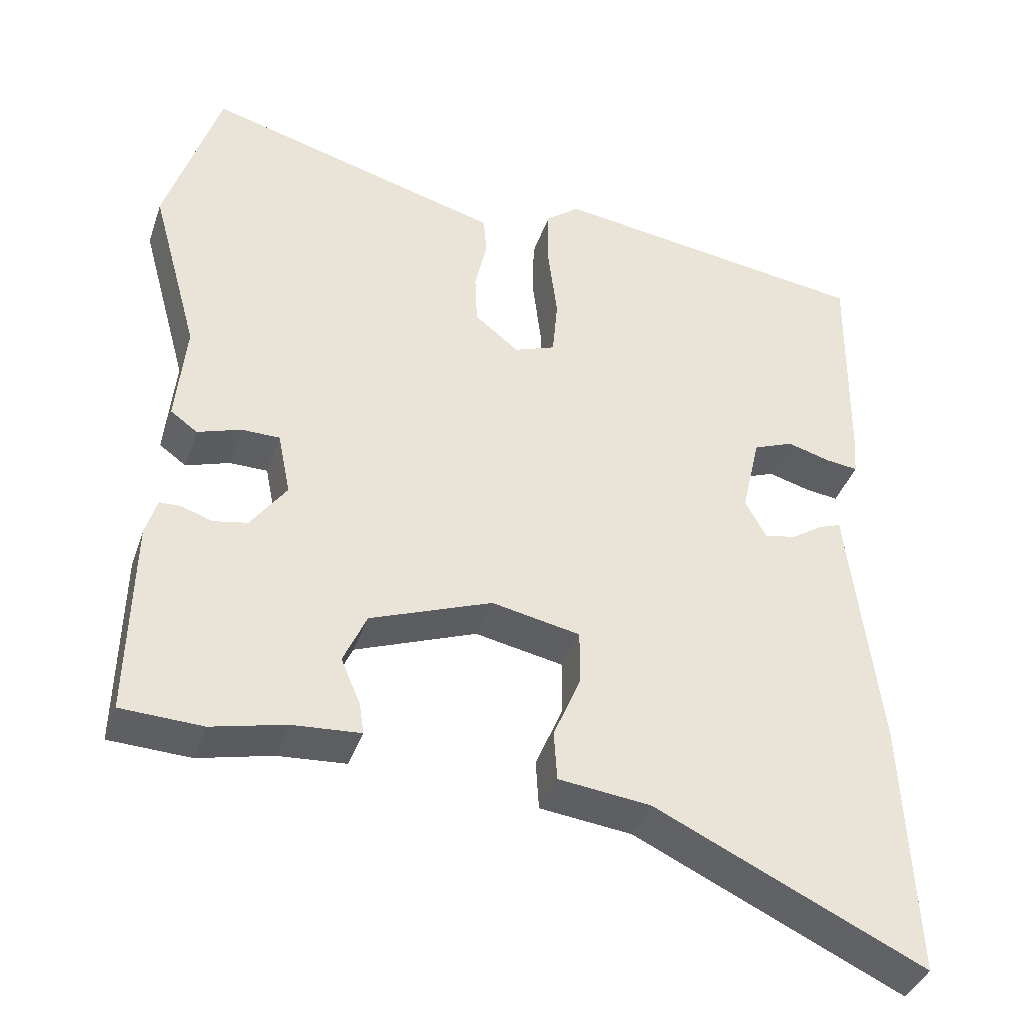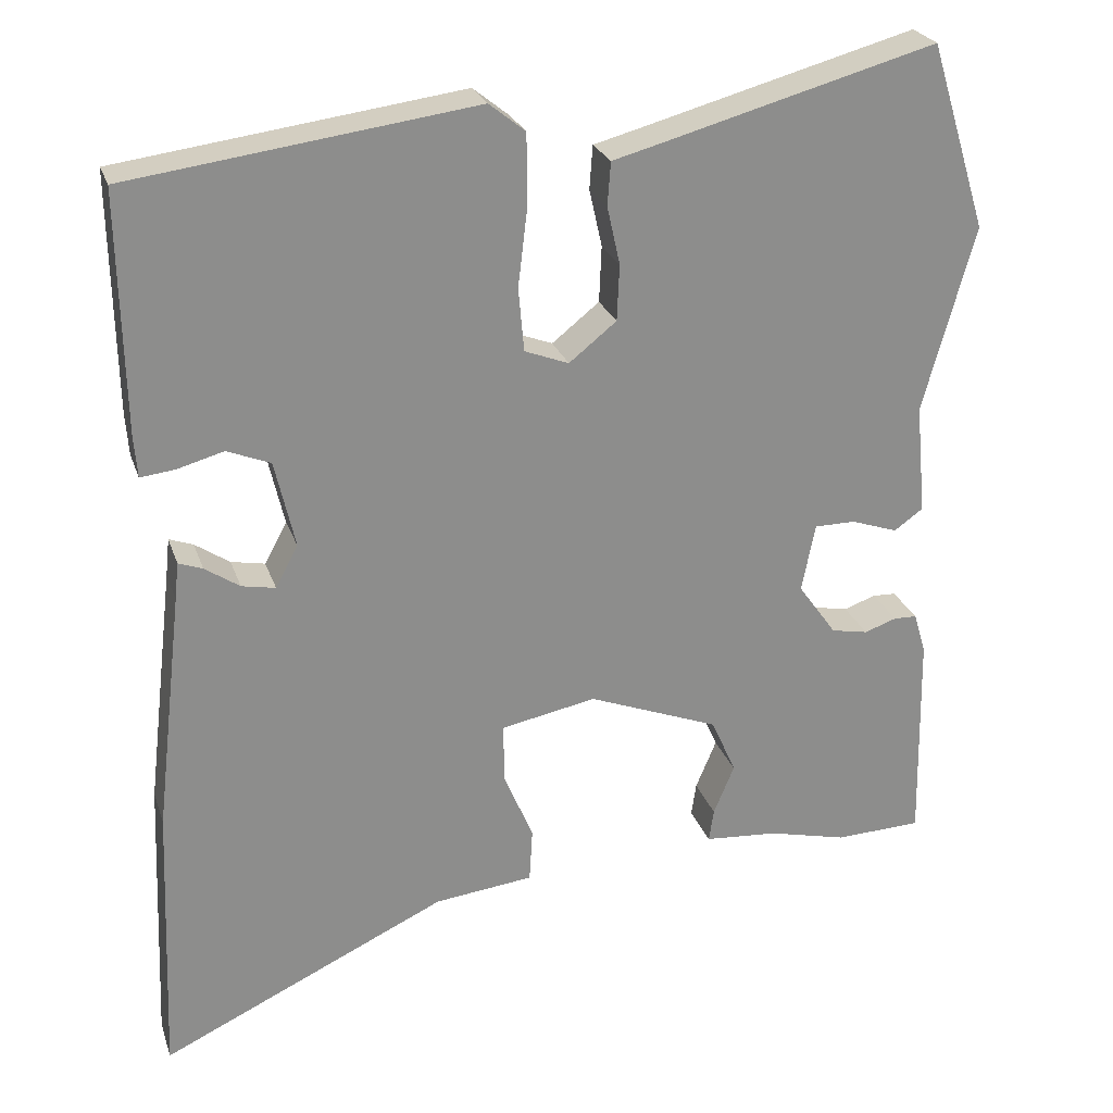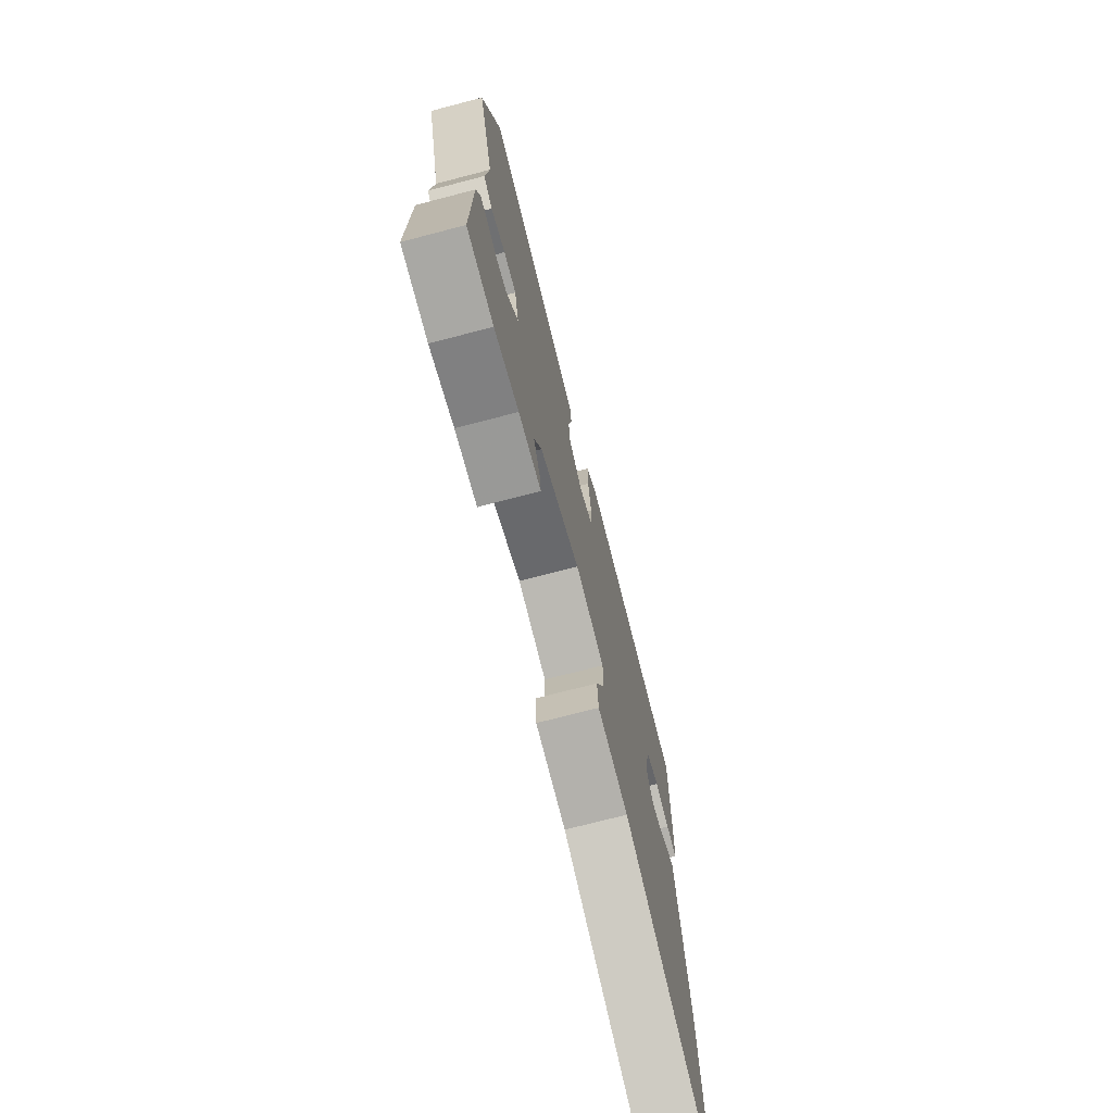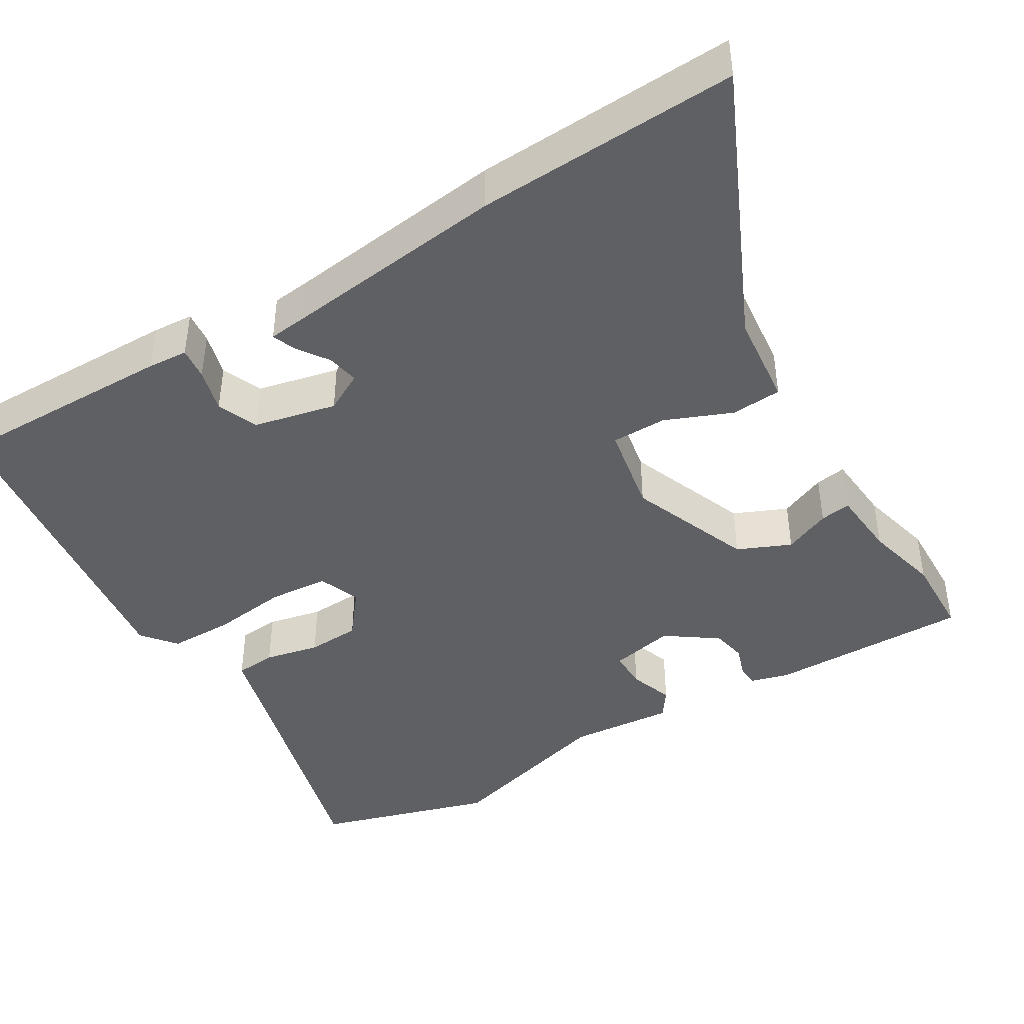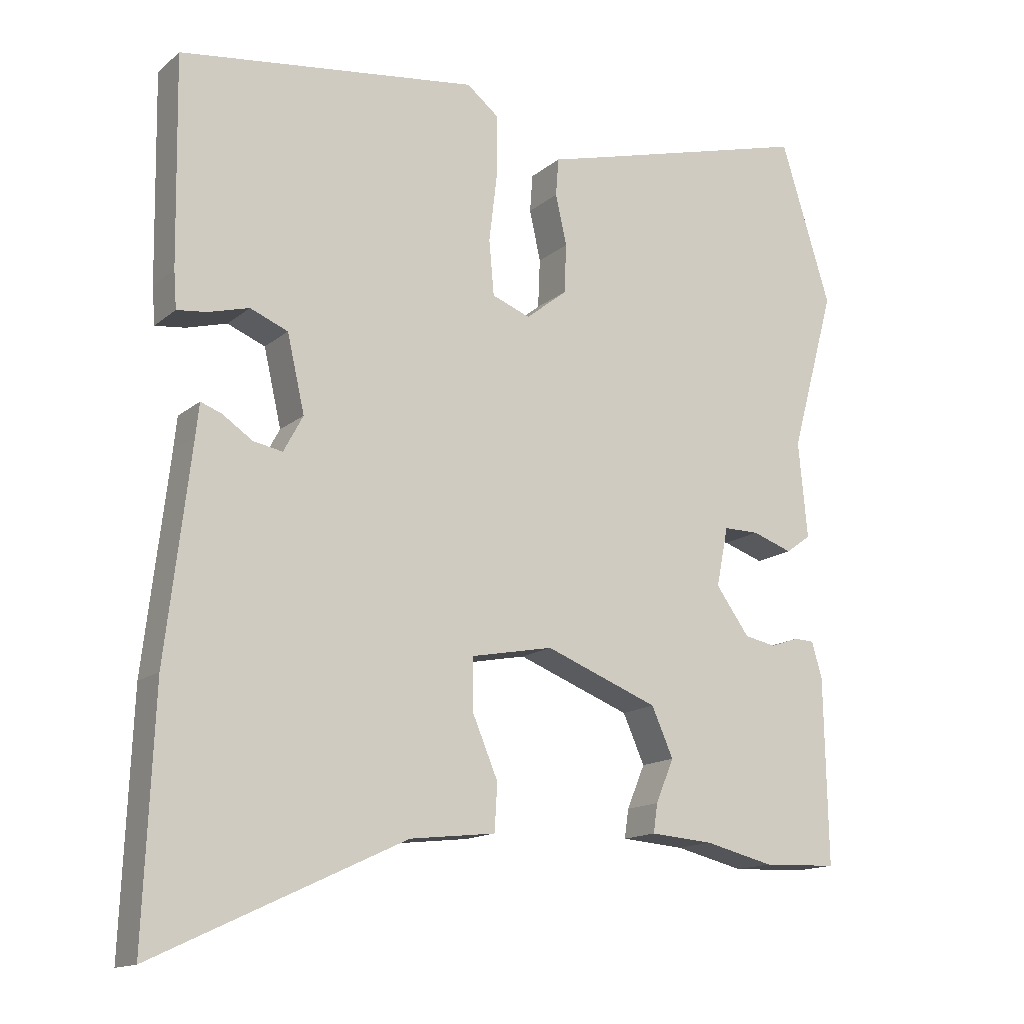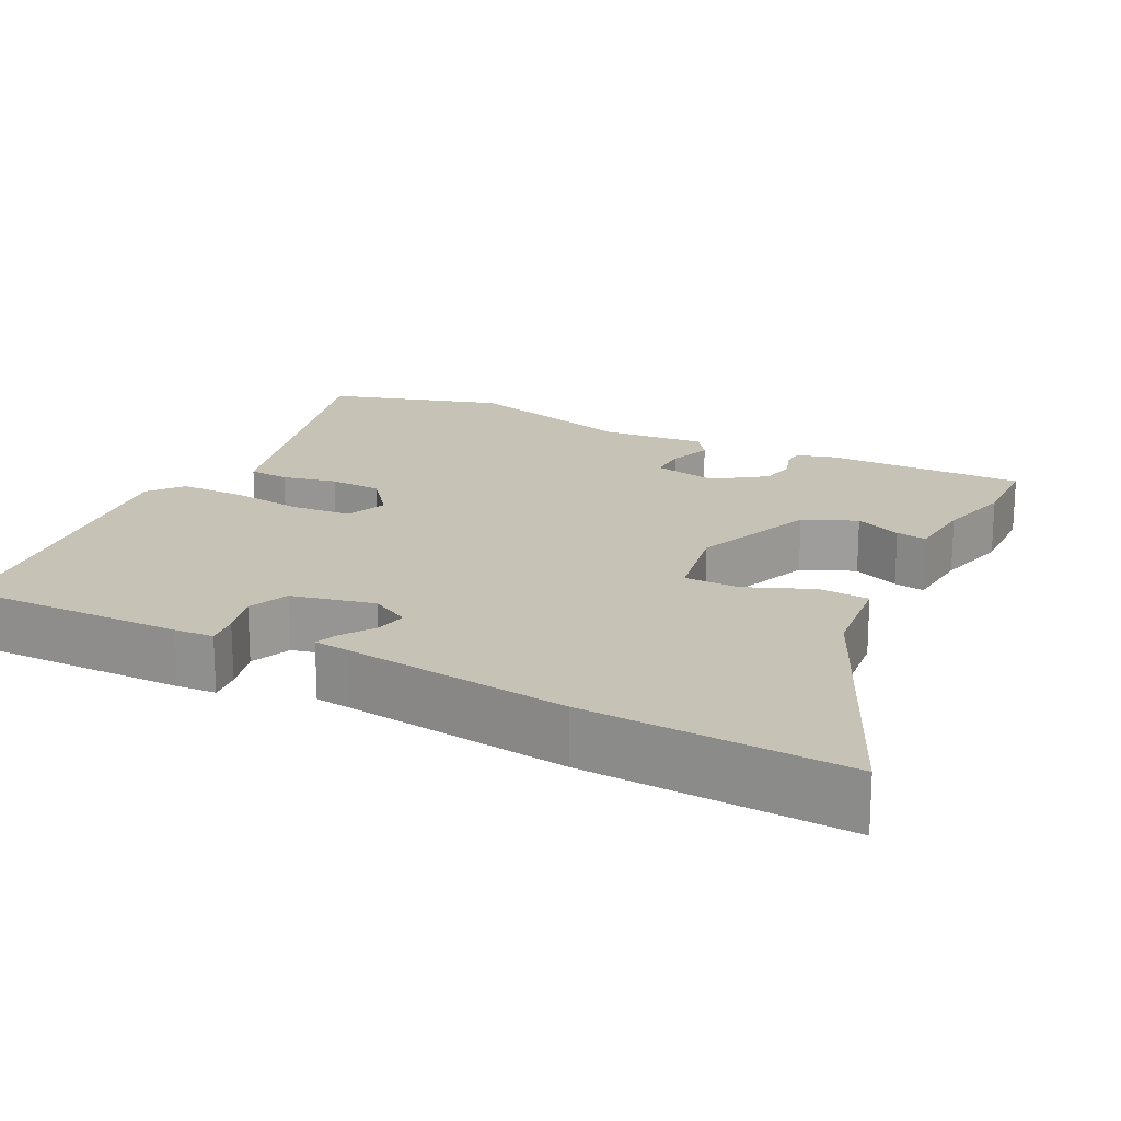
<metadata>
{"format":"obj","ext":"obj","renderer":"f3d","projection":"perspective","resolution":1024,"background":"white","views":[{"elev":-39.6,"azim":-18.2,"up":"+Z"},{"elev":25.3,"azim":163.4,"up":"+Z"},{"elev":-73.0,"azim":-75.4,"up":"+Z"},{"elev":-43.1,"azim":121.4,"up":"+Y"},{"elev":-14.6,"azim":149.1,"up":"+Z"},{"elev":18.9,"azim":117.2,"up":"+Y"}]}
</metadata>
<code>
v 0.493 0.07 -0.322
v 0.507 0.07 -0.668
v 0.149 0.07 -0.501
v 0.026 0.07 -0.487
v 0.022 0.07 -0.42
v 0.059 0.07 -0.332
v 0.059 0.07 -0.259
v -0.059 0.07 -0.236
v -0.222 0.07 -0.299
v -0.253 0.07 -0.369
v -0.227 0.07 -0.431
v -0.221 0.07 -0.472
v -0.312 0.07 -0.479
v -0.411 0.07 -0.503
v -0.519 0.07 -0.499
v -0.514 0.07 -0.233
v -0.499 0.07 -0.182
v -0.47 0.07 -0.181
v -0.43 0.07 -0.195
v -0.384 0.07 -0.186
v -0.336 0.07 -0.119
v -0.353 0.07 -0.034
v -0.404 0.07 -0.034
v -0.462 0.07 -0.054
v -0.498 0.07 -0.028
v -0.485 0.07 0.11
v -0.549 0.07 0.342
v -0.477 0.07 0.574
v -0.14 0.07 0.482
v -0.076 0.07 0.465
v -0.072 0.07 0.411
v -0.088 0.07 0.339
v -0.085 0.07 0.269
v -0.026 0.07 0.222
v 0.029 0.07 0.243
v 0.036 0.07 0.322
v 0.024 0.07 0.422
v 0.025 0.07 0.508
v 0.07 0.07 0.544
v 0.499 0.07 0.487
v 0.494 0.07 0.191
v 0.49 0.07 0.138
v 0.447 0.07 0.143
v 0.389 0.07 0.159
v 0.335 0.07 0.137
v 0.31 0.07 0.028
v 0.338 0.07 -0.024
v 0.38 0.07 -0.016
v 0.423 0.07 0.013
v 0.453 0.07 0.024
v 0.458 0.07 -0.023
v 0.493 0 -0.322
v 0.507 0 -0.668
v 0.149 0 -0.501
v 0.026 0 -0.487
v 0.022 0 -0.42
v 0.059 0 -0.332
v 0.059 0 -0.259
v -0.059 0 -0.236
v -0.222 0 -0.299
v -0.253 0 -0.369
v -0.227 0 -0.431
v -0.221 0 -0.472
v -0.312 0 -0.479
v -0.411 0 -0.503
v -0.519 0 -0.499
v -0.514 0 -0.233
v -0.499 0 -0.182
v -0.47 0 -0.181
v -0.43 0 -0.195
v -0.384 0 -0.186
v -0.336 0 -0.119
v -0.353 0 -0.034
v -0.404 0 -0.034
v -0.462 0 -0.054
v -0.498 0 -0.028
v -0.485 0 0.11
v -0.549 0 0.342
v -0.477 0 0.574
v -0.14 0 0.482
v -0.076 0 0.465
v -0.072 0 0.411
v -0.088 0 0.339
v -0.085 0 0.269
v -0.026 0 0.222
v 0.029 0 0.243
v 0.036 0 0.322
v 0.024 0 0.422
v 0.025 0 0.508
v 0.07 0 0.544
v 0.499 0 0.487
v 0.494 0 0.191
v 0.49 0 0.138
v 0.447 0 0.143
v 0.389 0 0.159
v 0.335 0 0.137
v 0.31 0 0.028
v 0.338 0 -0.024
v 0.38 0 -0.016
v 0.423 0 0.013
v 0.453 0 0.024
v 0.458 0 -0.023
f 48 49 50 51
f 47 48 51 1
f 46 47 1 2
f 41 42 43 44
f 39 40 41 44
f 39 44 45
f 36 37 38 39
f 35 36 39 45
f 34 35 45 46
f 29 30 31 32
f 29 32 33
f 26 27 28 29
f 26 29 33
f 23 24 25 26
f 22 23 26 33
f 21 22 33 34
f 16 17 18 19
f 16 19 20
f 13 14 15 16
f 13 16 20
f 10 11 12 13
f 9 10 13 20
f 8 9 20 21
f 3 4 5 6
f 3 6 7
f 2 3 7
f 46 2 7
f 21 34 46
f 7 8 21 46
f 102 101 100 99
f 52 102 99 98
f 53 52 98 97
f 95 94 93 92
f 95 92 91 90
f 96 95 90
f 90 89 88 87
f 96 90 87 86
f 97 96 86 85
f 83 82 81 80
f 84 83 80
f 80 79 78 77
f 84 80 77
f 77 76 75 74
f 84 77 74 73
f 85 84 73 72
f 70 69 68 67
f 71 70 67
f 67 66 65 64
f 71 67 64
f 64 63 62 61
f 71 64 61 60
f 72 71 60 59
f 57 56 55 54
f 58 57 54
f 58 54 53
f 58 53 97
f 97 85 72
f 97 72 59 58
f 1 52 53 2
f 2 53 54 3
f 3 54 55 4
f 4 55 56 5
f 5 56 57 6
f 6 57 58 7
f 7 58 59 8
f 8 59 60 9
f 9 60 61 10
f 10 61 62 11
f 11 62 63 12
f 12 63 64 13
f 13 64 65 14
f 14 65 66 15
f 15 66 67 16
f 16 67 68 17
f 17 68 69 18
f 18 69 70 19
f 19 70 71 20
f 20 71 72 21
f 21 72 73 22
f 22 73 74 23
f 23 74 75 24
f 24 75 76 25
f 25 76 77 26
f 26 77 78 27
f 27 78 79 28
f 28 79 80 29
f 29 80 81 30
f 30 81 82 31
f 31 82 83 32
f 32 83 84 33
f 33 84 85 34
f 34 85 86 35
f 35 86 87 36
f 36 87 88 37
f 37 88 89 38
f 38 89 90 39
f 39 90 91 40
f 40 91 92 41
f 41 92 93 42
f 42 93 94 43
f 43 94 95 44
f 44 95 96 45
f 45 96 97 46
f 46 97 98 47
f 47 98 99 48
f 48 99 100 49
f 49 100 101 50
f 50 101 102 51
f 51 102 52 1

</code>
